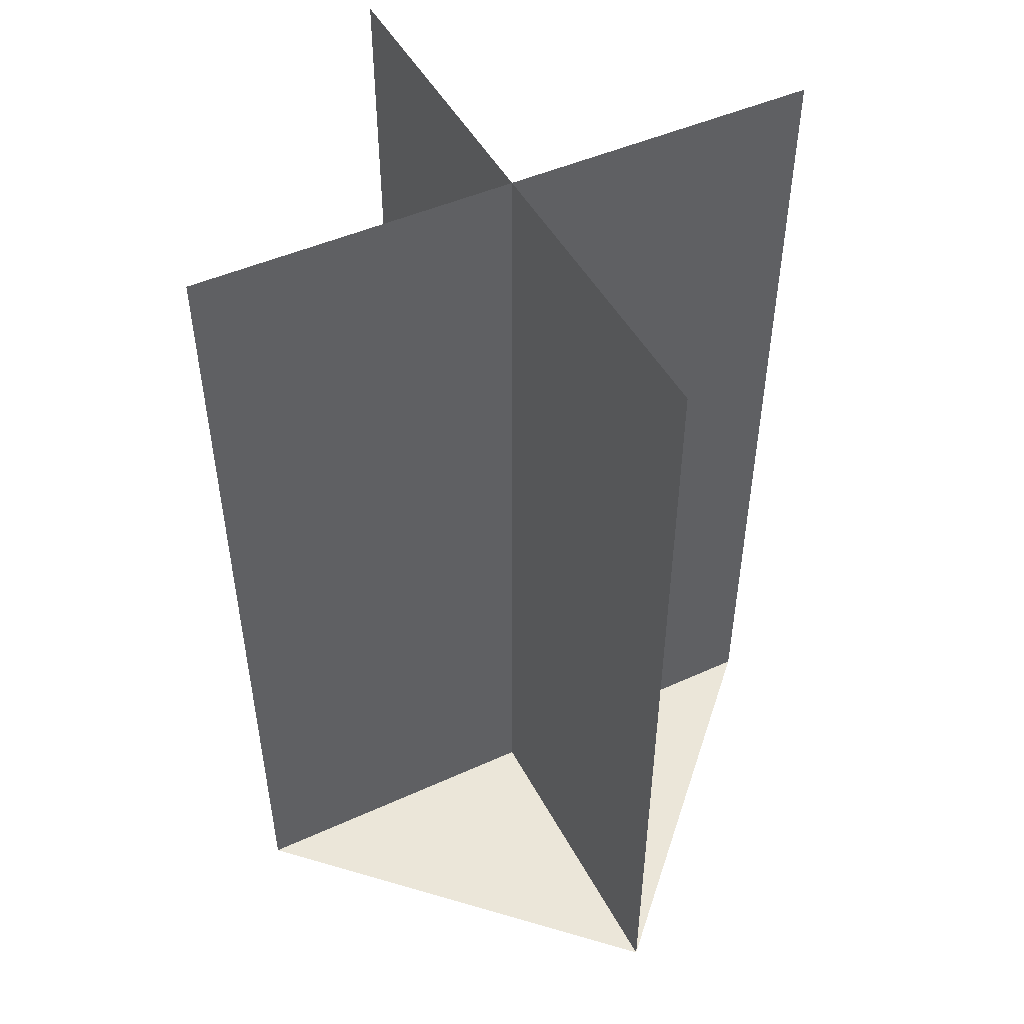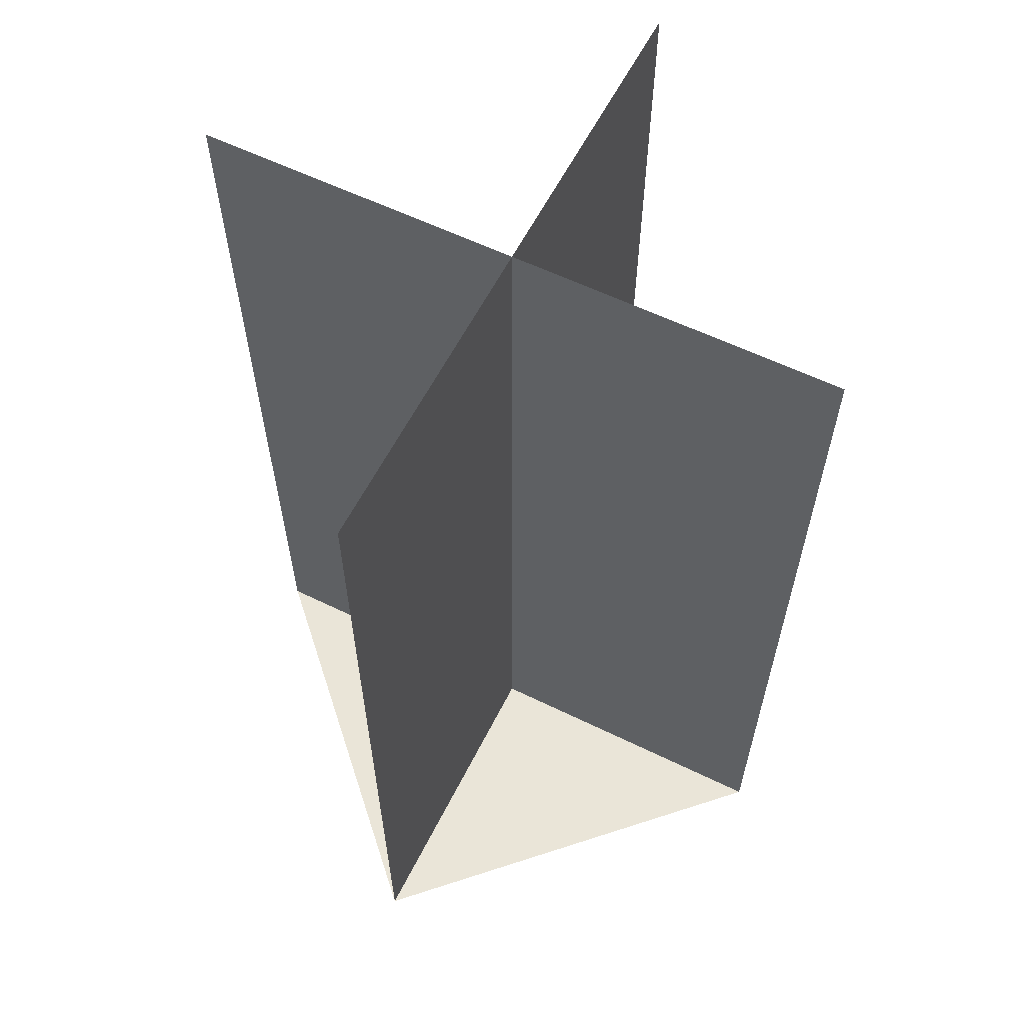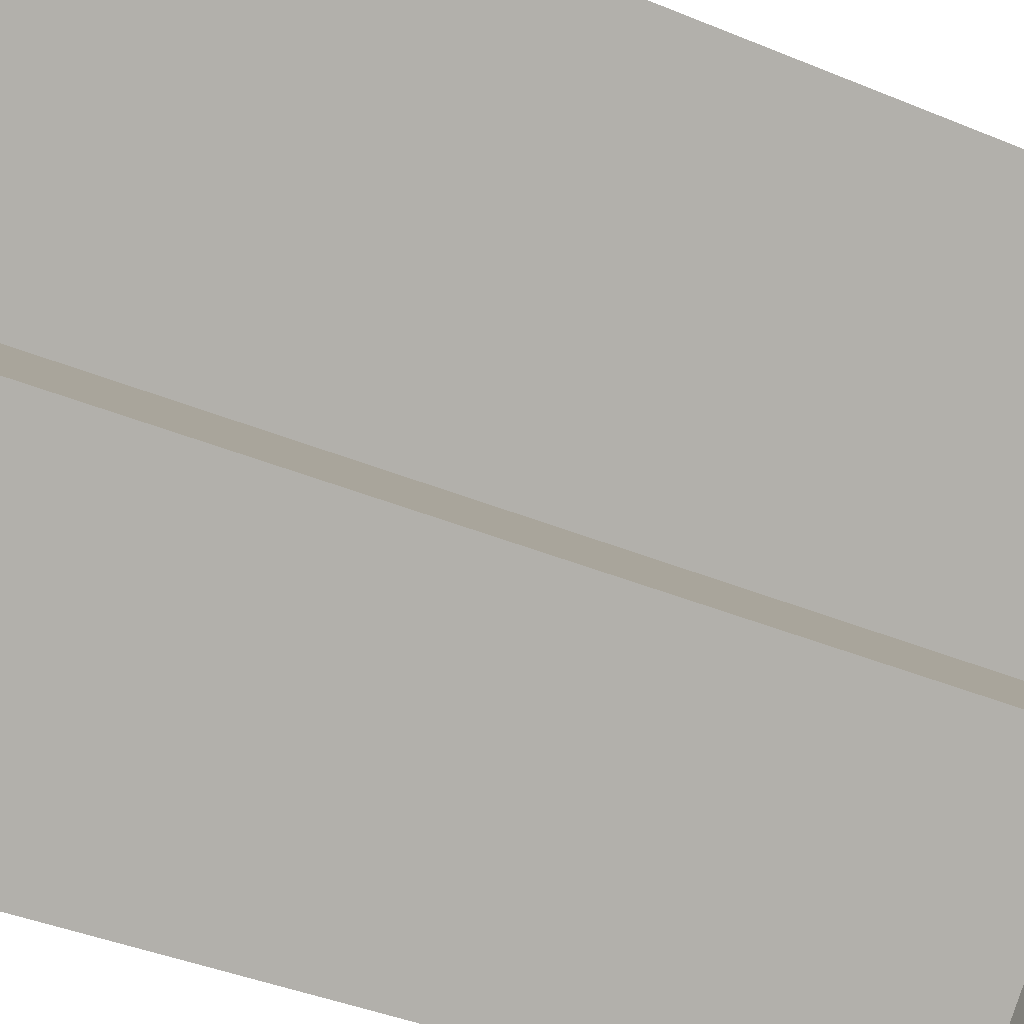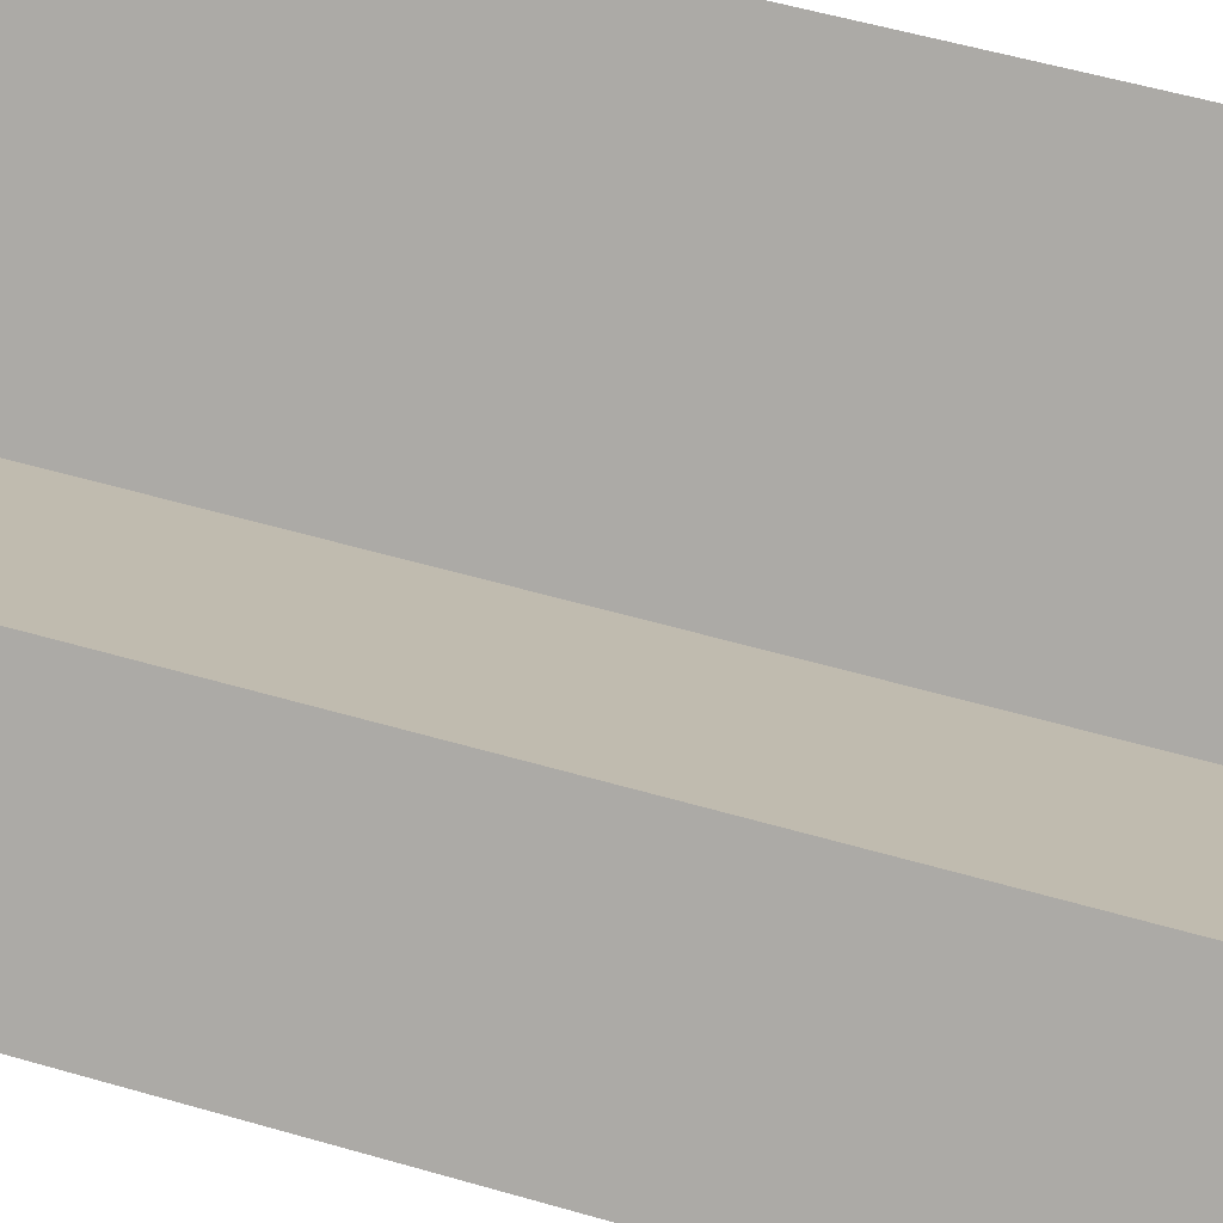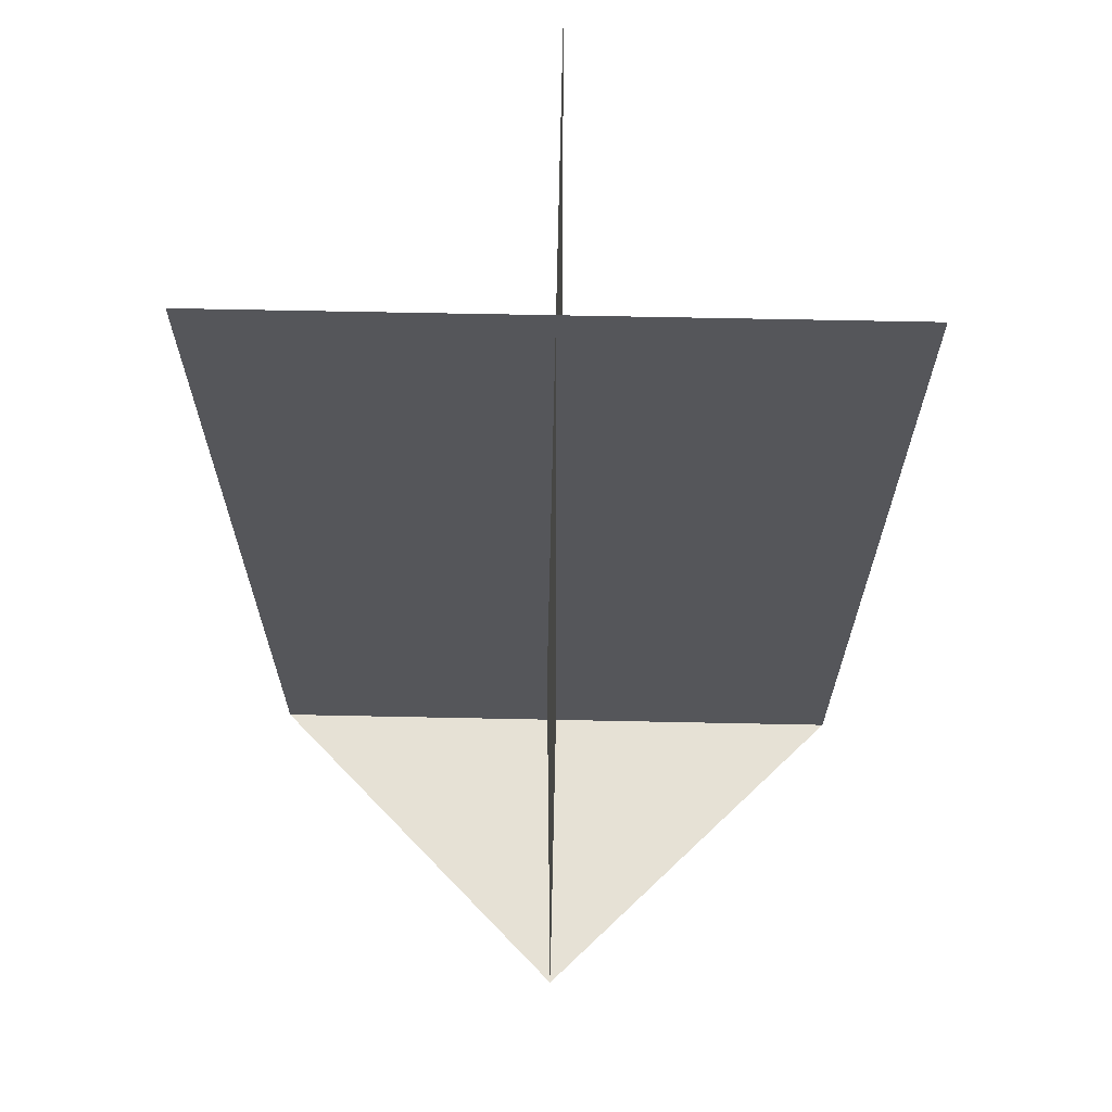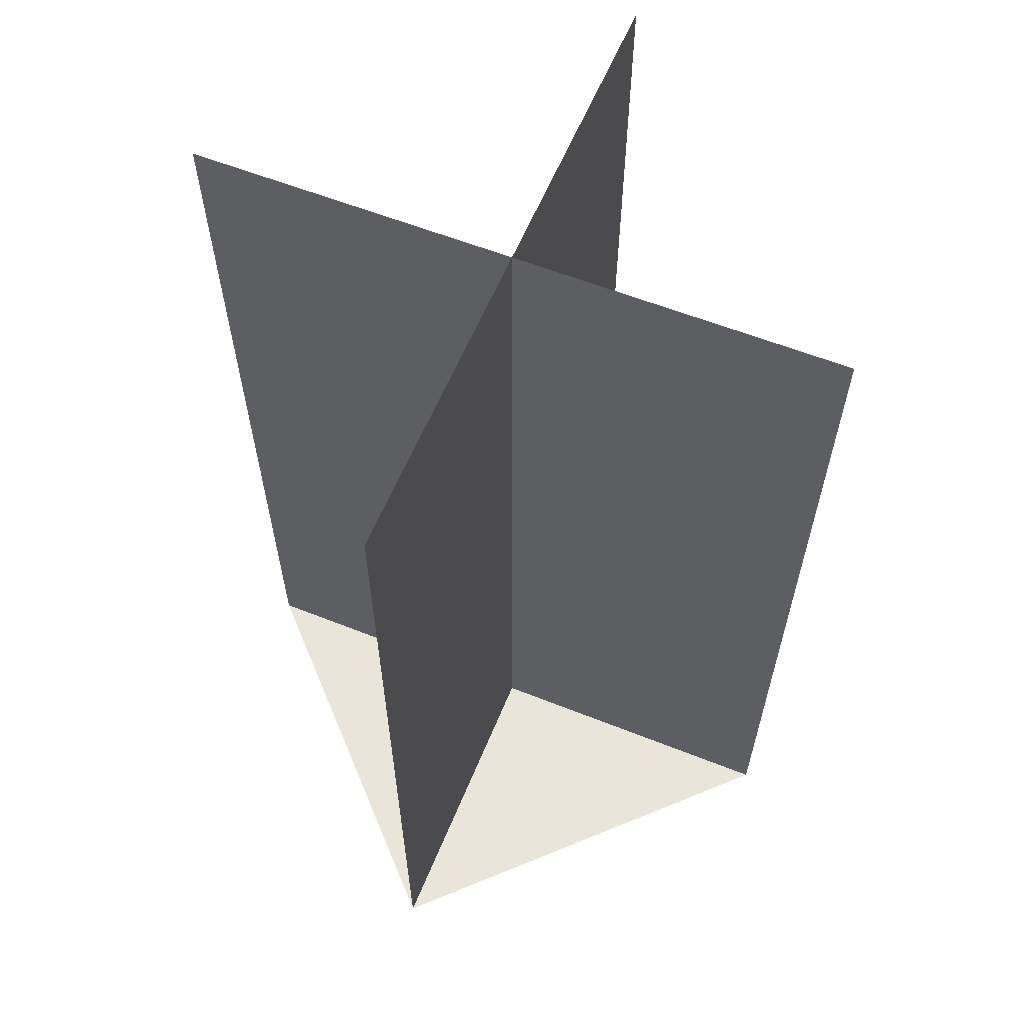
<metadata>
{"format":"obj","ext":"obj","renderer":"f3d","projection":"perspective","resolution":1024,"background":"white","views":[{"elev":47.7,"azim":-72.0,"up":"+Y"},{"elev":59.6,"azim":-108.4,"up":"+Y"},{"elev":-38.9,"azim":-117.7,"up":"+Z"},{"elev":57.0,"azim":106.7,"up":"+Z"},{"elev":64.2,"azim":-133.8,"up":"+Y"},{"elev":59.7,"azim":-112.8,"up":"+Y"}]}
</metadata>
<code>
o Default
v -0.5 -0.0001005 0.4999
v 0 2 -0.00015
v -0.5 2 0.4999
v 0 -0.0002005 -0.00015
v 0.5 2 0.4999
v 0.5 -0.0002005 0.4999
v -0.5 -0.0001005 -0.5002
v -0.5 2 -0.5002
v 0.5 2 -0.5002
v 0.5 -0.0001005 -0.5002
g tree_3
f 1 2 3
f 1 4 2
f 4 5 2
f 4 6 5
f 7 2 8
f 7 4 2
f 4 9 2
f 4 10 9
f 1 10 7
f 1 6 10

</code>
